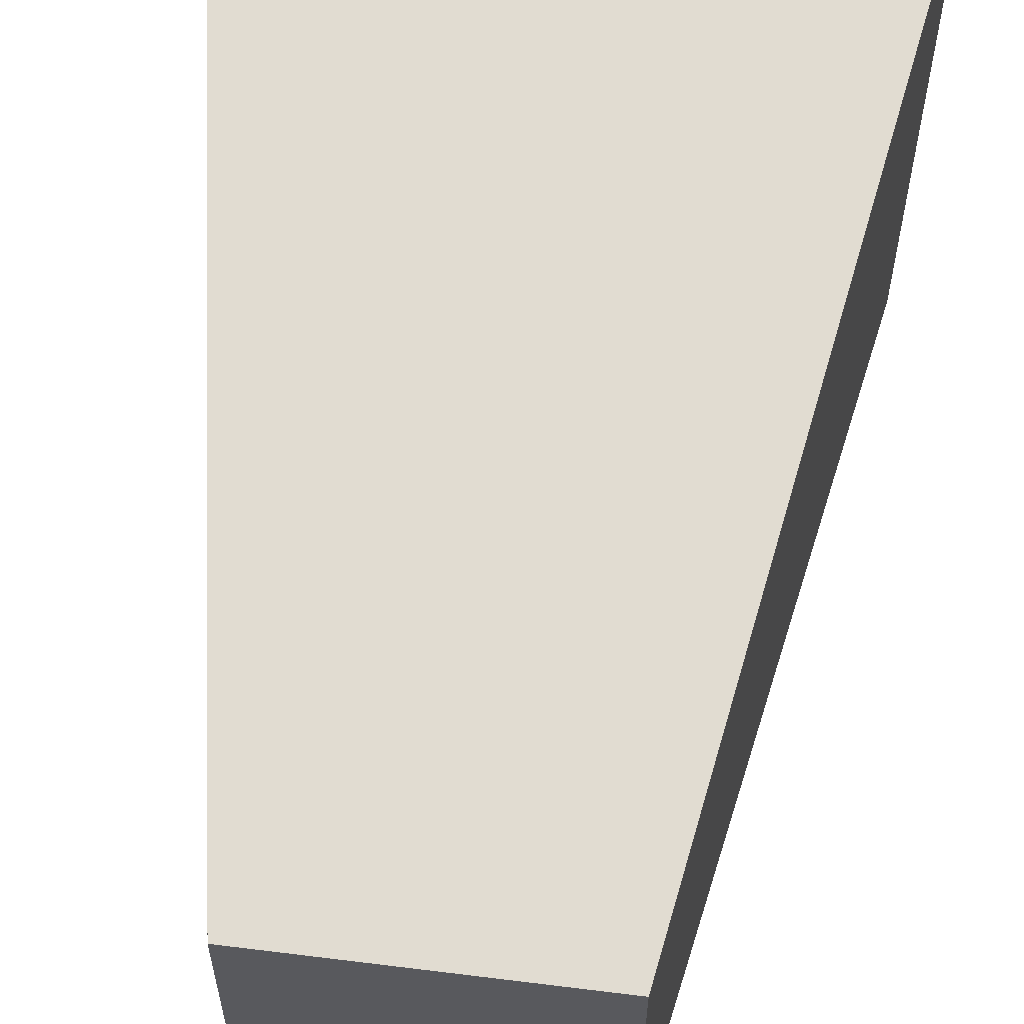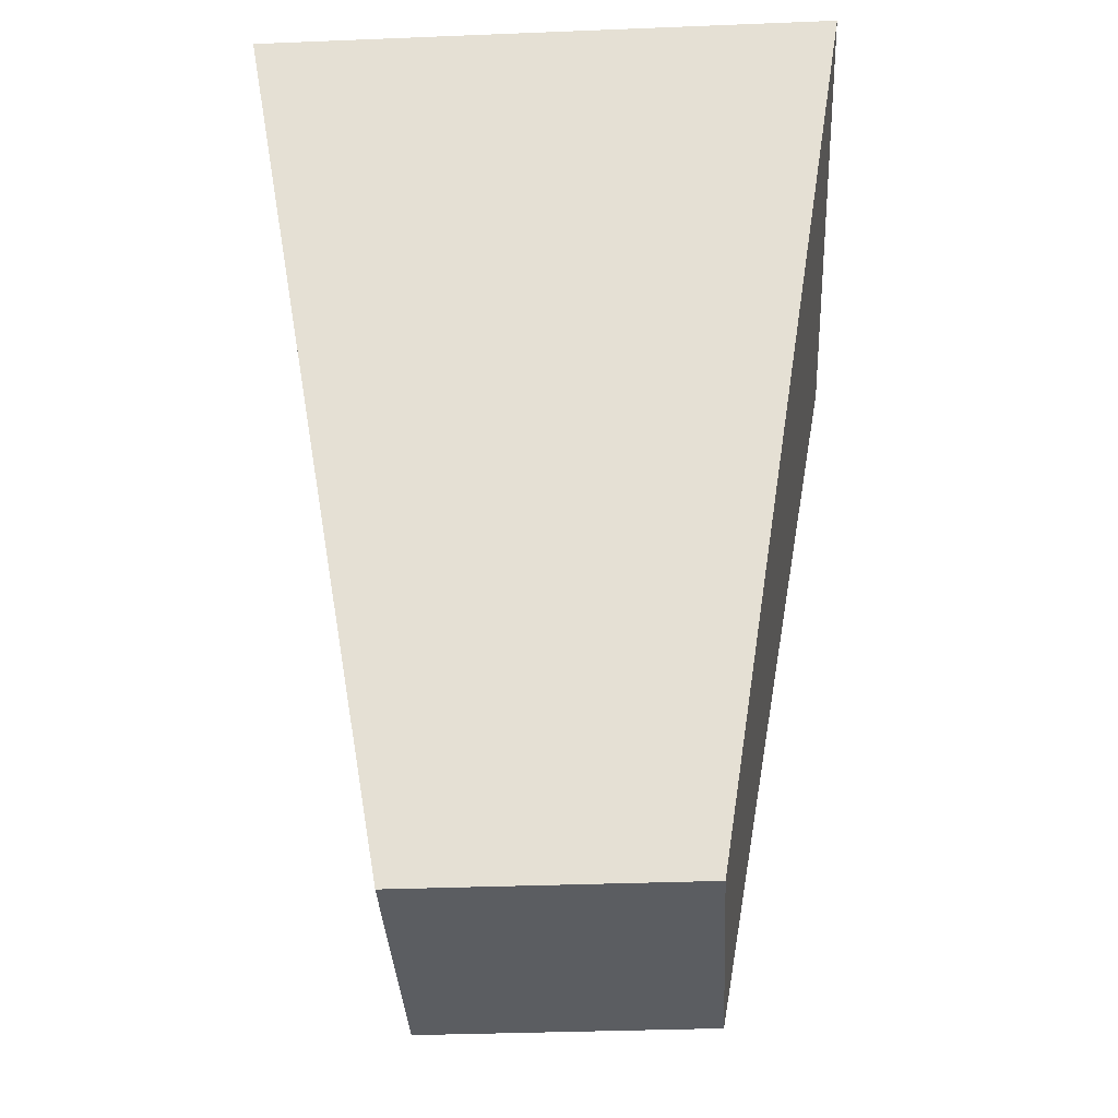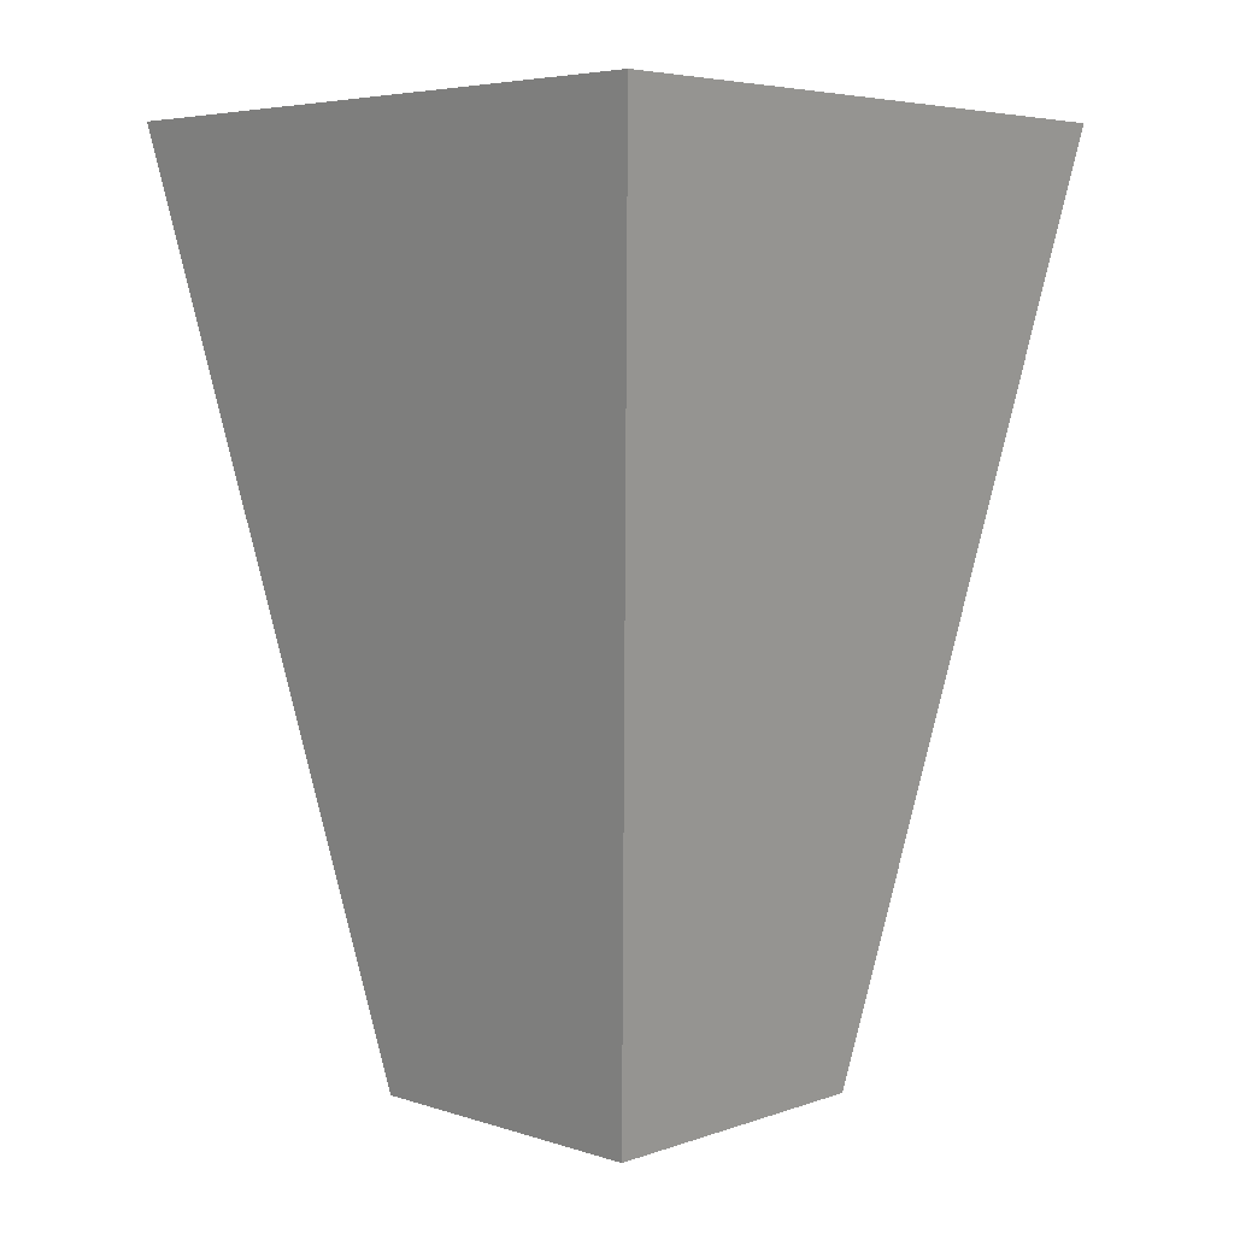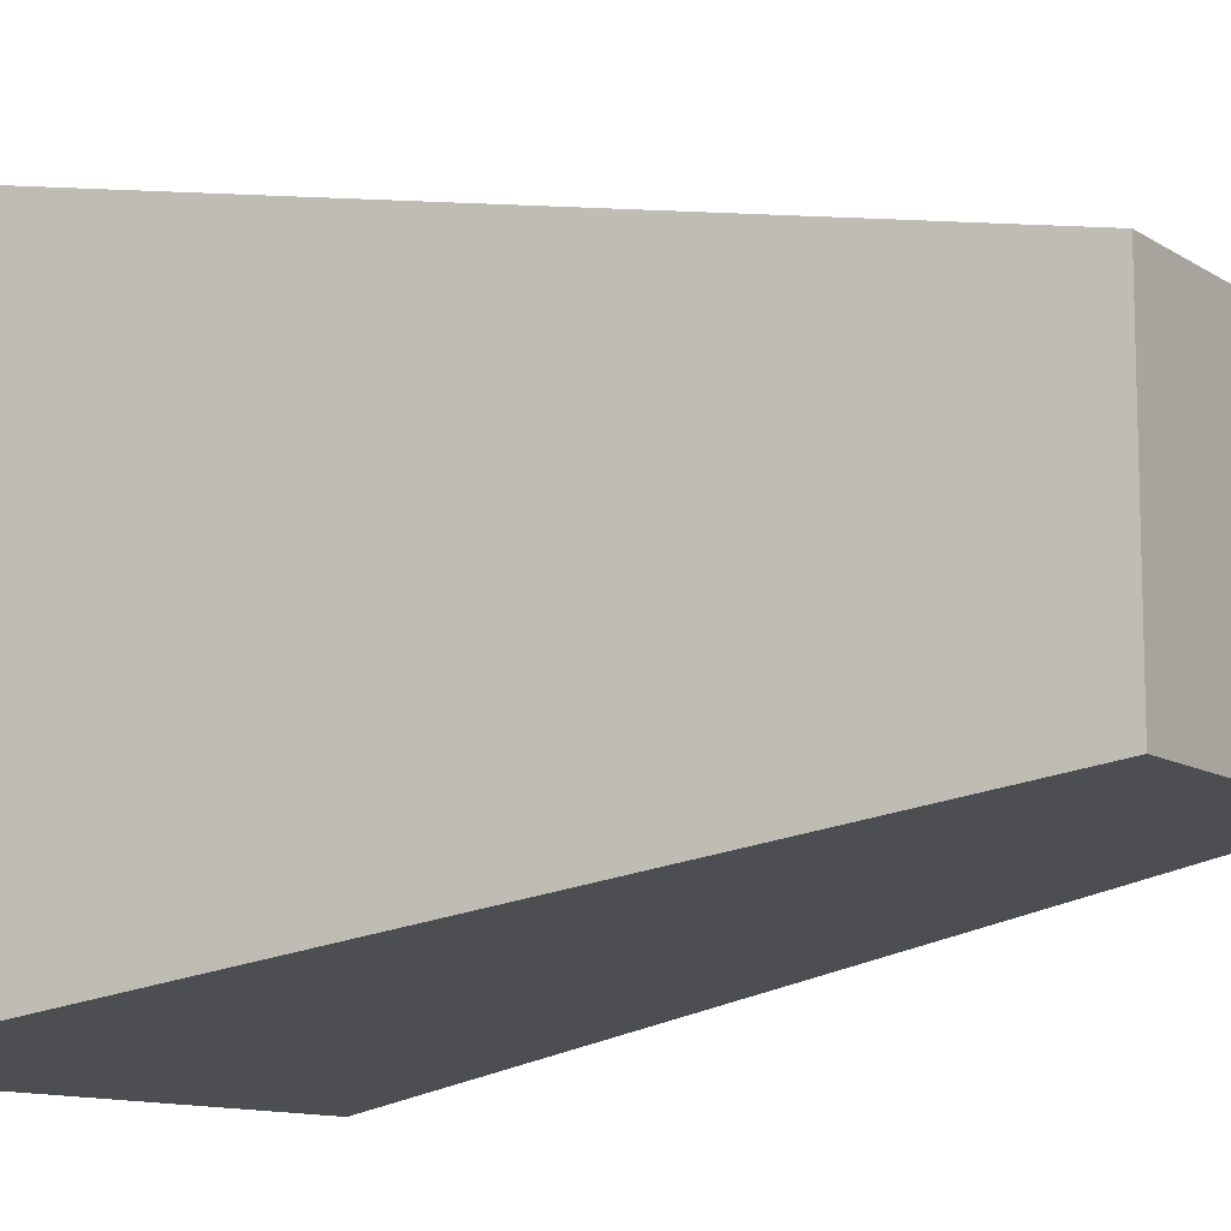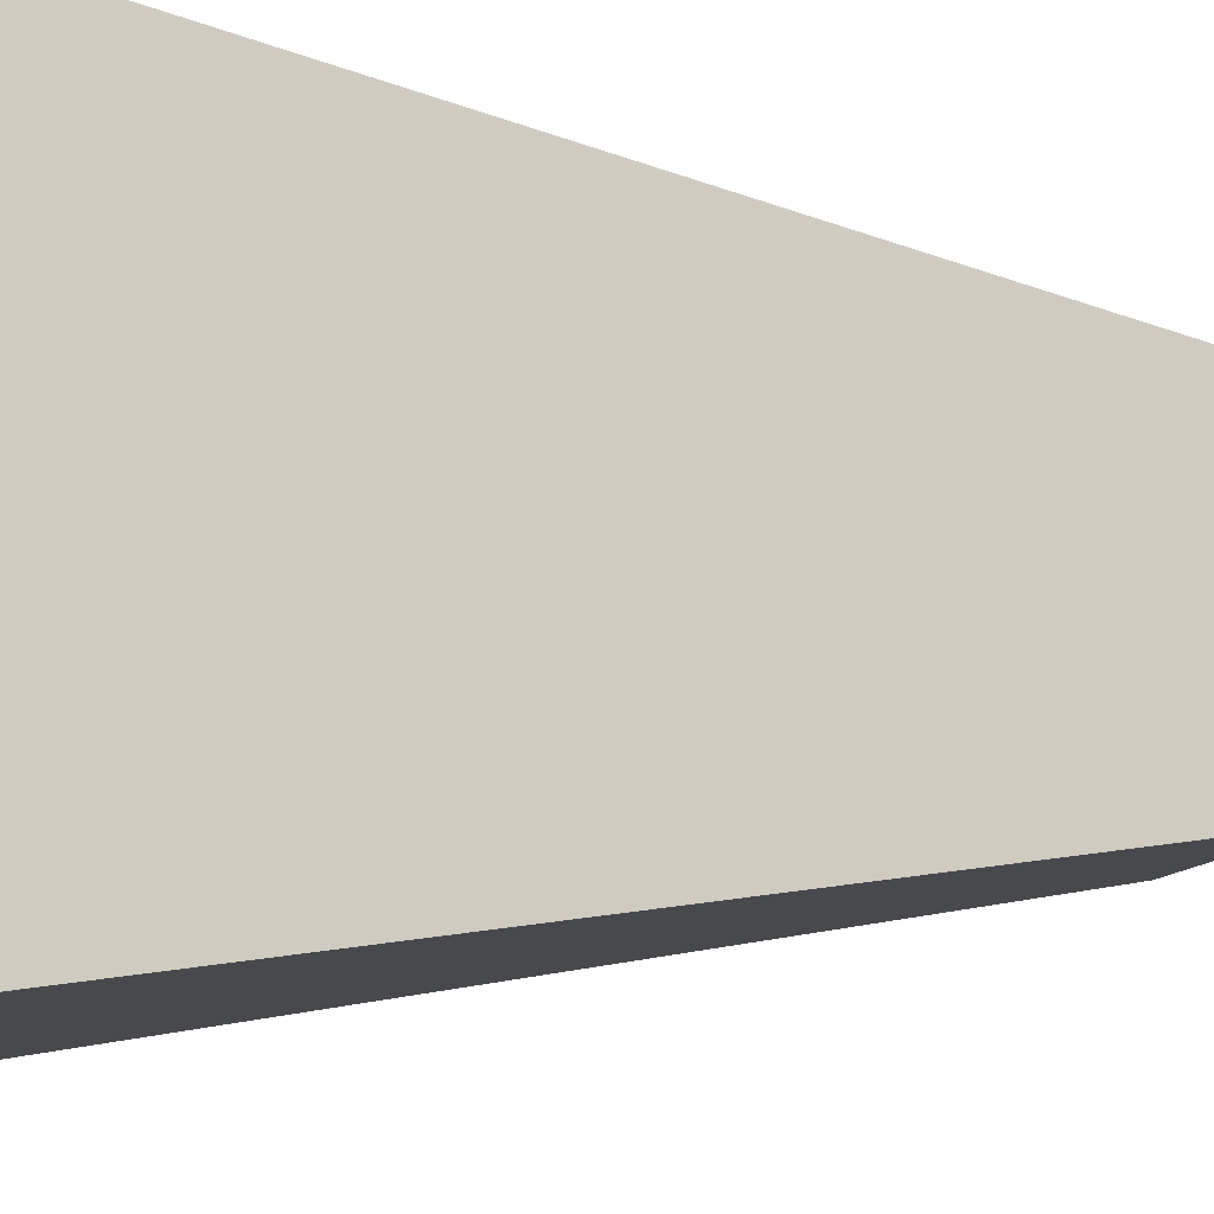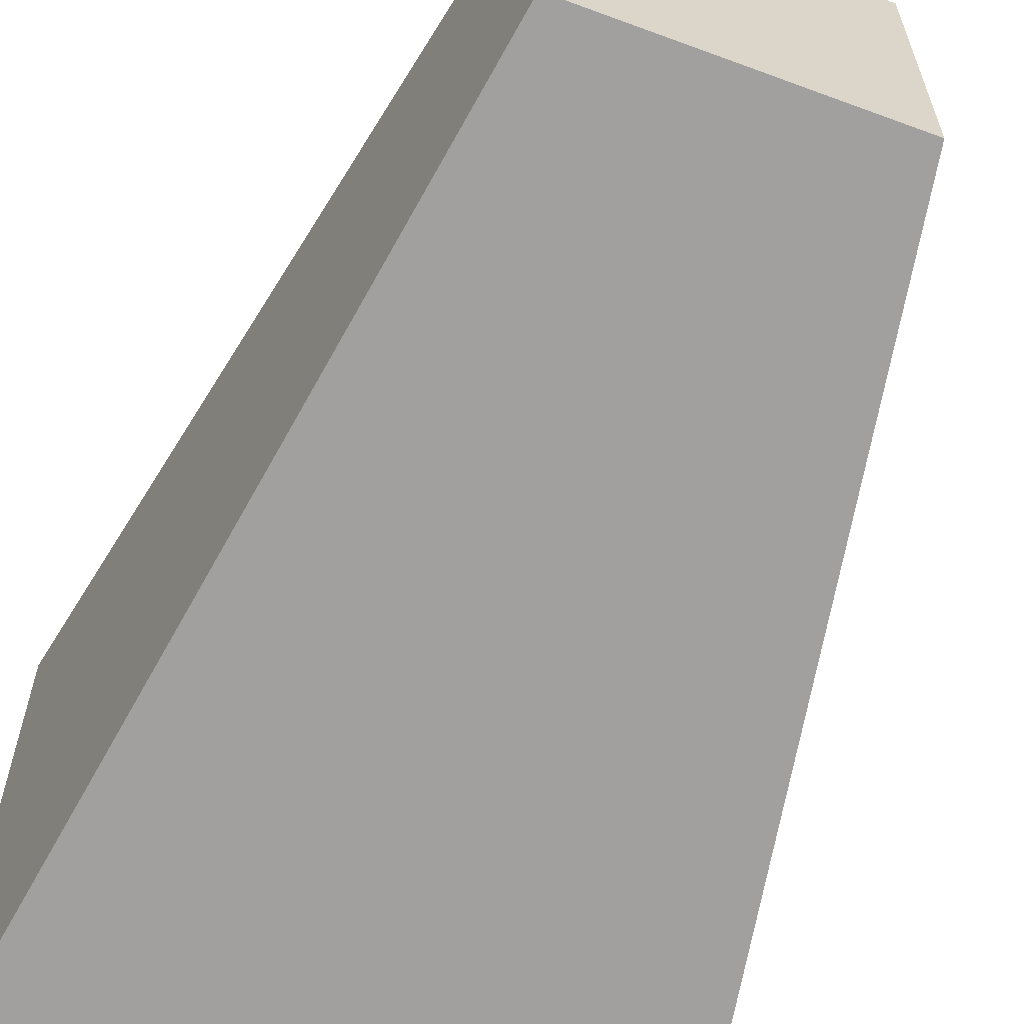
<metadata>
{"format":"obj","ext":"obj","renderer":"f3d","projection":"perspective","resolution":1024,"background":"white","views":[{"elev":59.5,"azim":-172.7,"up":"+Y"},{"elev":-35.6,"azim":-87.0,"up":"+Z"},{"elev":5.5,"azim":43.9,"up":"+Z"},{"elev":-11.0,"azim":123.6,"up":"+Y"},{"elev":-11.7,"azim":75.5,"up":"+Y"},{"elev":-62.6,"azim":159.4,"up":"+Y"}]}
</metadata>
<code>
o Cube.004_Cube.009
v -1.857 2.857 2.671
v -1.857 -0.8574 2.671
v 1.857 -0.8574 2.671
v 1.857 2.857 2.671
v -0.9287 0.07128 -2.902
v -0.9287 1.929 -2.902
v 0.9287 0.07128 -2.902
v 0.9287 1.929 -2.902
f 6 1 4 8
f 2 1 6 5
f 2 5 7 3
f 5 6 8 7
f 7 8 4 3

</code>
